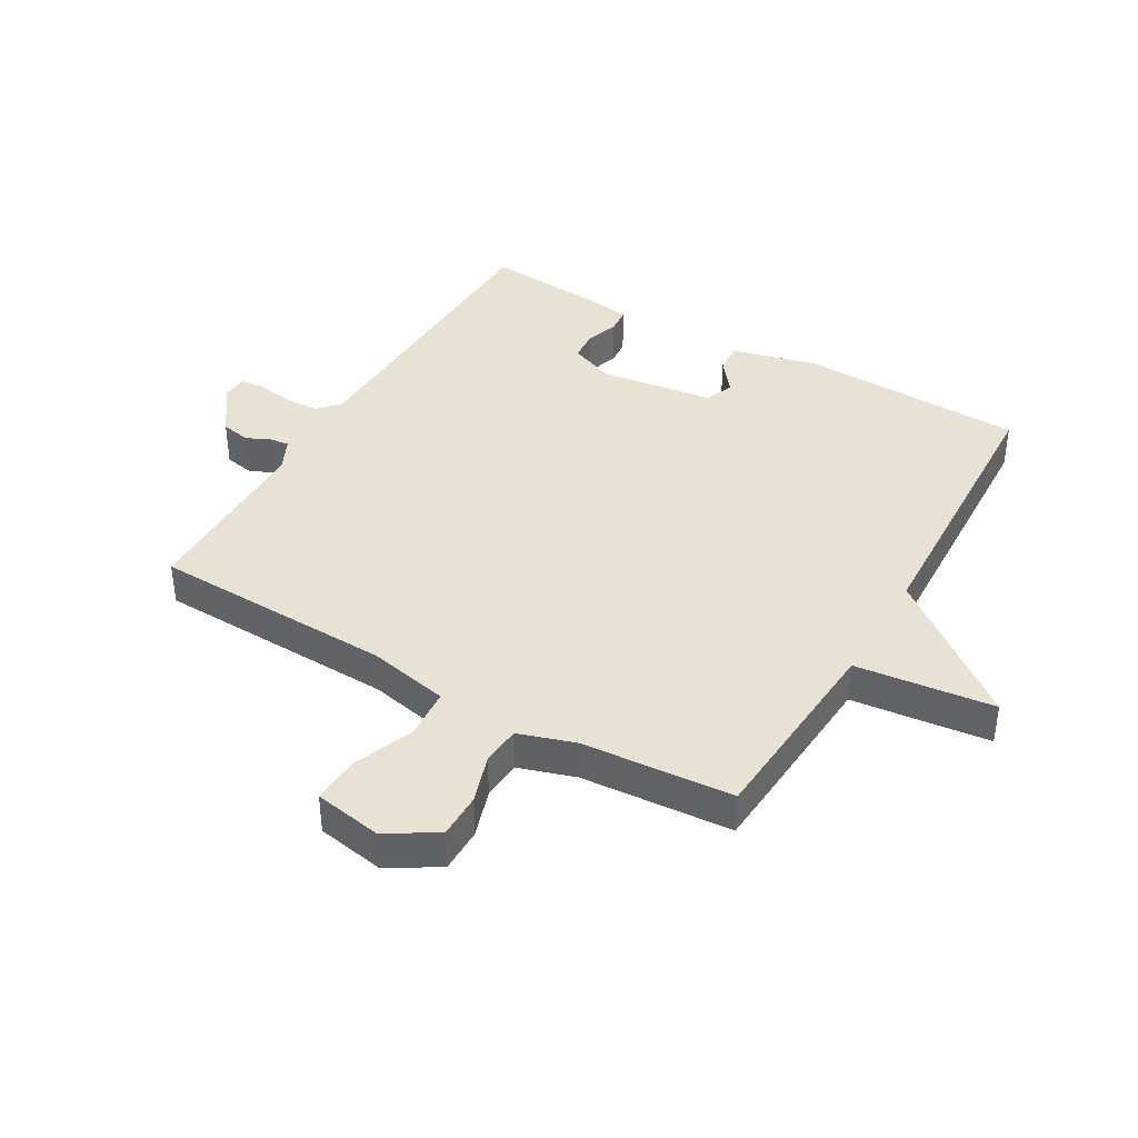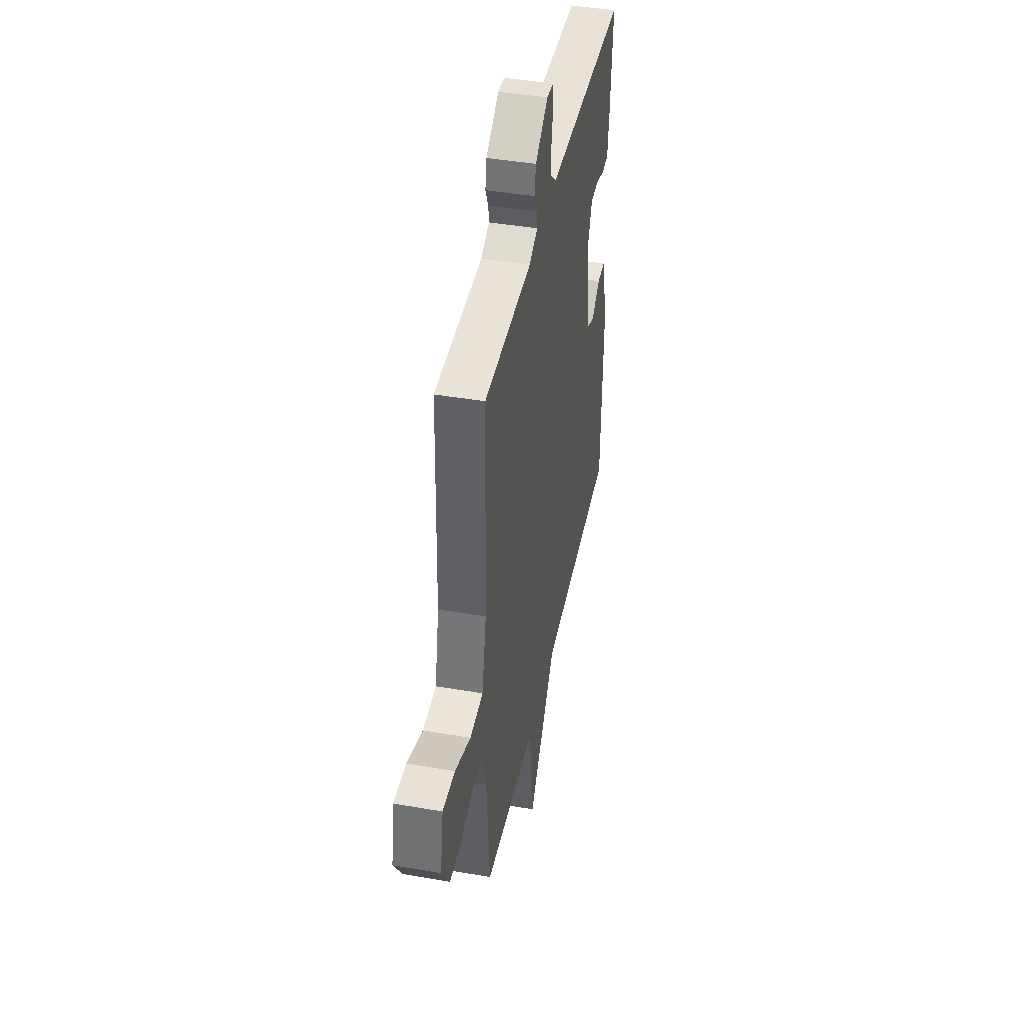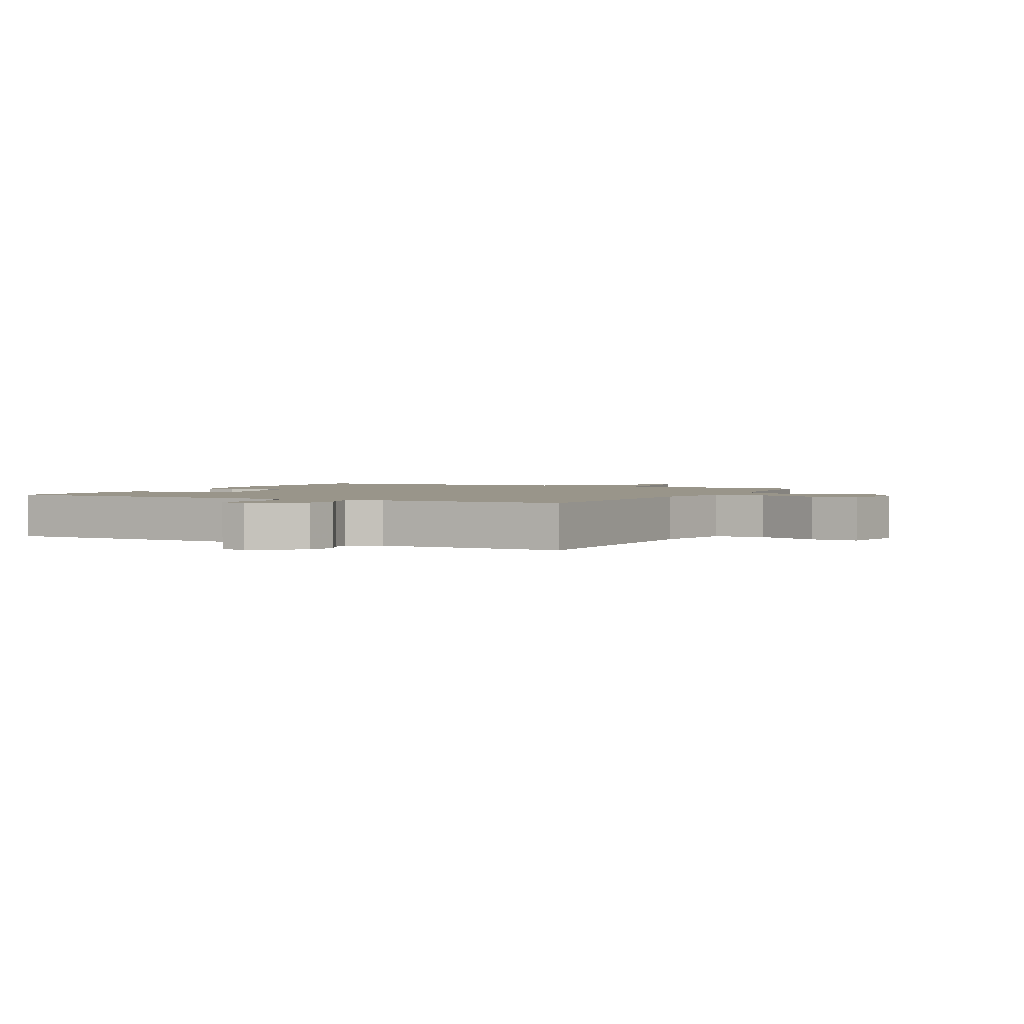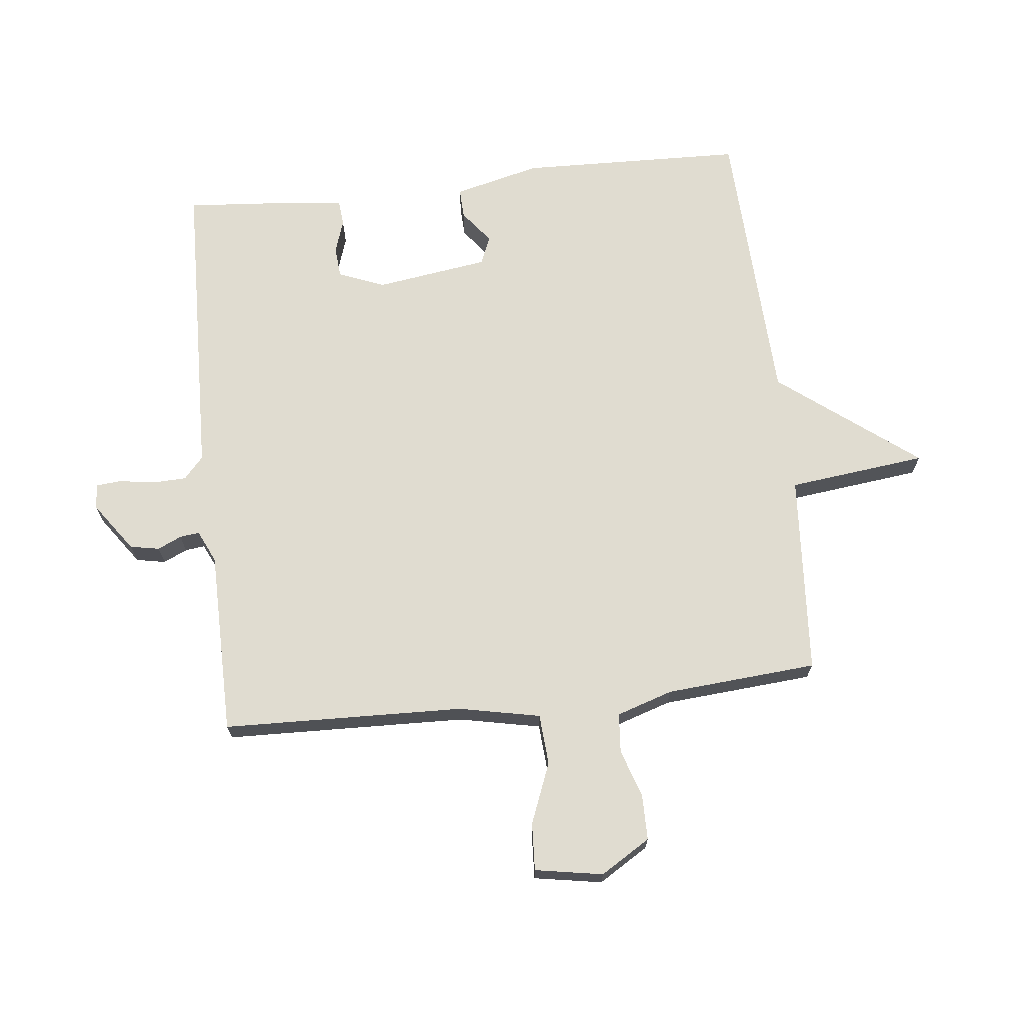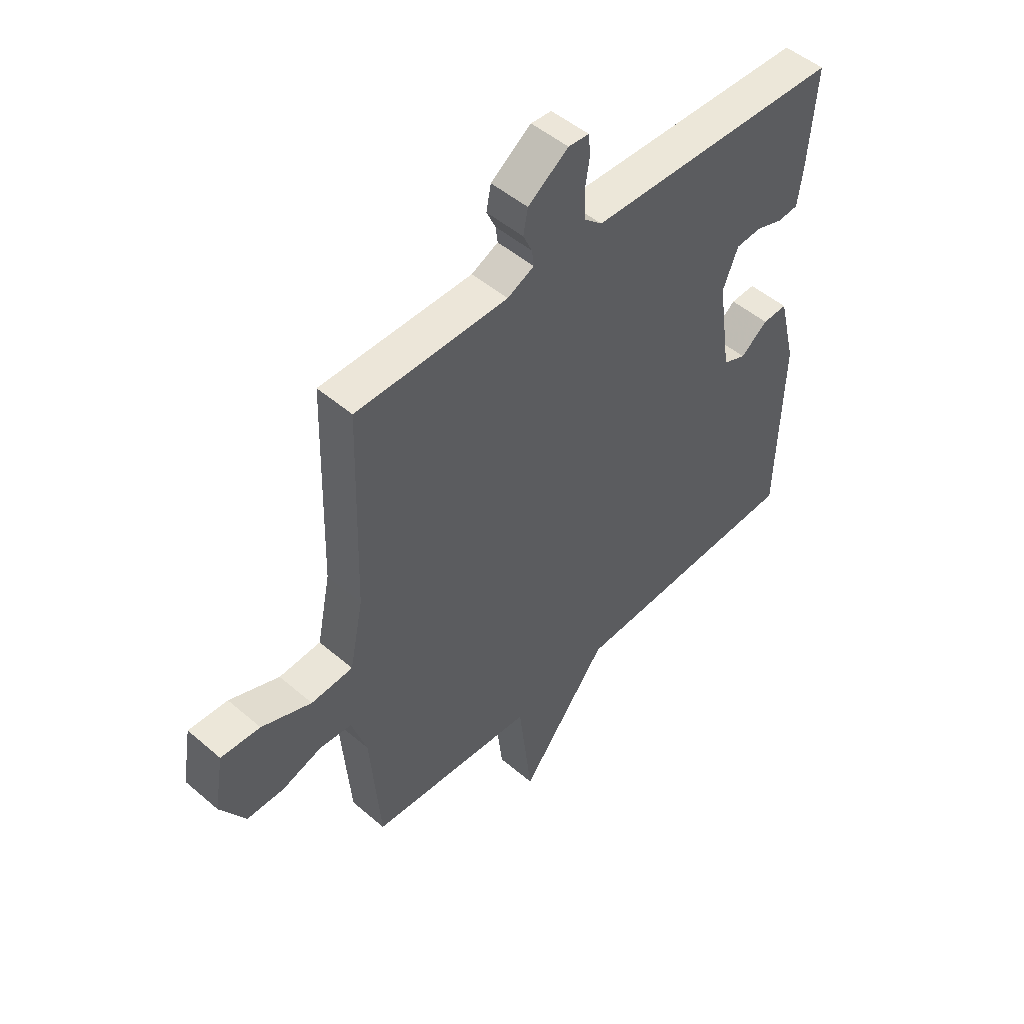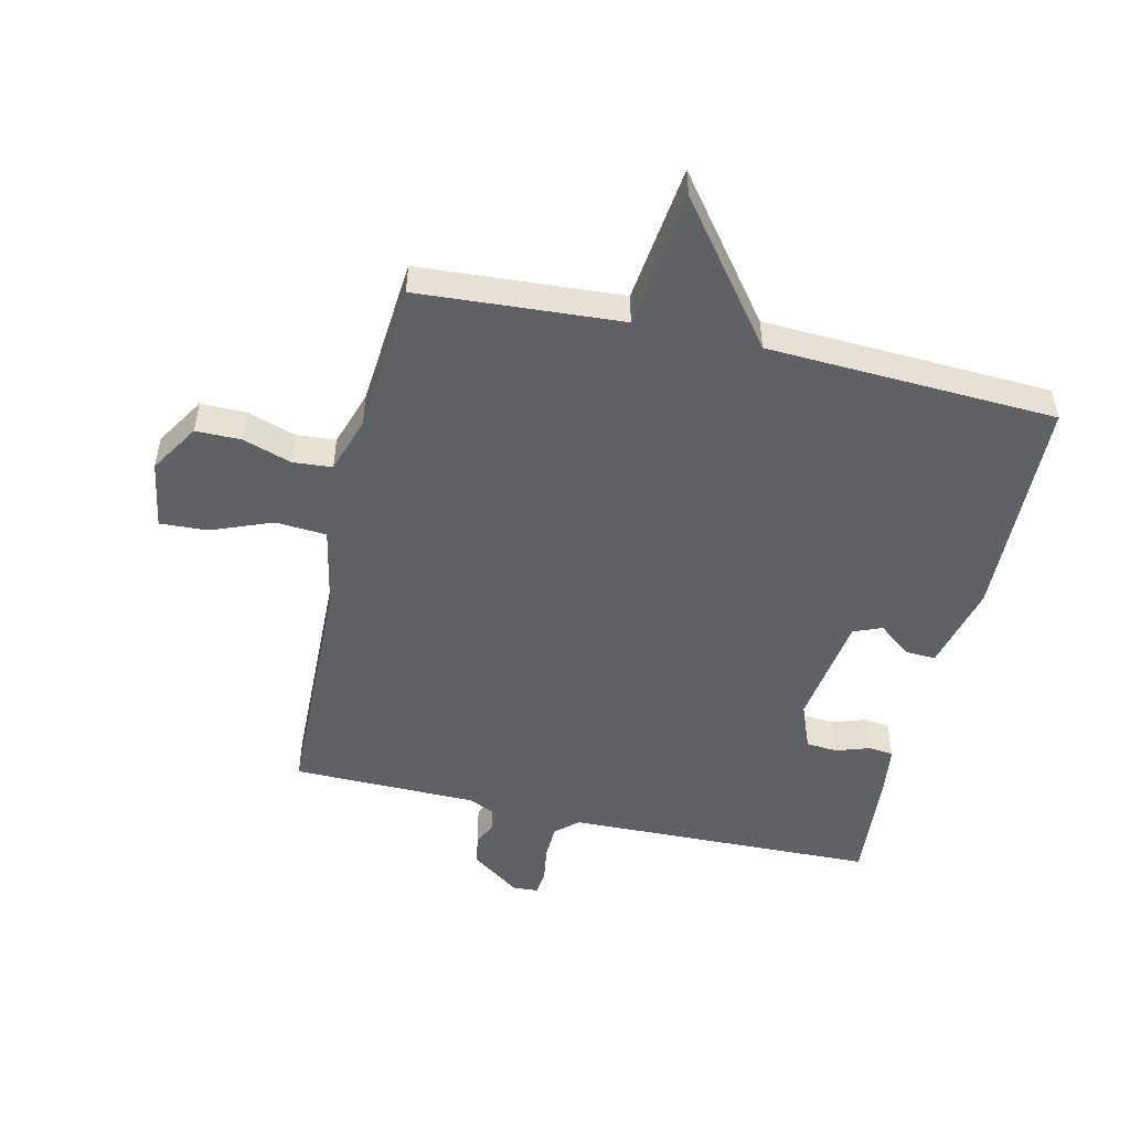
<metadata>
{"format":"obj","ext":"obj","renderer":"f3d","projection":"perspective","resolution":1024,"background":"white","views":[{"elev":40.0,"azim":120.3,"up":"+Y"},{"elev":42.9,"azim":101.6,"up":"+Z"},{"elev":2.0,"azim":27.2,"up":"+Y"},{"elev":69.5,"azim":83.8,"up":"+Y"},{"elev":49.4,"azim":133.5,"up":"+Z"},{"elev":-50.1,"azim":167.0,"up":"+Y"}]}
</metadata>
<code>
v 0.5 0.07 0.5
v 0.511 0.07 0.106
v 0.538 0.07 -0.027
v 0.621 0.07 -0.033
v 0.72 0.07 0.006
v 0.798 0.07 0.01
v 0.817 0.07 -0.101
v 0.767 0.07 -0.182
v 0.693 0.07 -0.182
v 0.614 0.07 -0.156
v 0.55 0.07 -0.161
v 0.52 0.07 -0.253
v 0.5 0.07 -0.5
v 0.17 0.07 -0.522
v 0.143 0.07 -0.748
v -0.03 0.07 -0.522
v -0.5 0.07 -0.5
v -0.51 0.07 -0.134
v -0.475 0.07 0.007
v -0.426 0.07 0.005
v -0.372 0.07 -0.037
v -0.326 0.07 -0.018
v -0.299 0.07 0.167
v -0.329 0.07 0.242
v -0.38 0.07 0.246
v -0.434 0.07 0.228
v -0.475 0.07 0.232
v -0.485 0.07 0.308
v -0.5 0.07 0.5
v 0.005 0.07 0.514
v 0.041 0.07 0.546
v 0.043 0.07 0.602
v 0.034 0.07 0.66
v 0.038 0.07 0.701
v 0.079 0.07 0.704
v 0.159 0.07 0.647
v 0.168 0.07 0.599
v 0.15 0.07 0.56
v 0.146 0.07 0.528
v 0.199 0.07 0.503
v 0.5 0 0.5
v 0.511 0 0.106
v 0.538 0 -0.027
v 0.621 0 -0.033
v 0.72 0 0.006
v 0.798 0 0.01
v 0.817 0 -0.101
v 0.767 0 -0.182
v 0.693 0 -0.182
v 0.614 0 -0.156
v 0.55 0 -0.161
v 0.52 0 -0.253
v 0.5 0 -0.5
v 0.17 0 -0.522
v 0.143 0 -0.748
v -0.03 0 -0.522
v -0.5 0 -0.5
v -0.51 0 -0.134
v -0.475 0 0.007
v -0.426 0 0.005
v -0.372 0 -0.037
v -0.326 0 -0.018
v -0.299 0 0.167
v -0.329 0 0.242
v -0.38 0 0.246
v -0.434 0 0.228
v -0.475 0 0.232
v -0.485 0 0.308
v -0.5 0 0.5
v 0.005 0 0.514
v 0.041 0 0.546
v 0.043 0 0.602
v 0.034 0 0.66
v 0.038 0 0.701
v 0.079 0 0.704
v 0.159 0 0.647
v 0.168 0 0.599
v 0.15 0 0.56
v 0.146 0 0.528
v 0.199 0 0.503
f 36 37 38
f 35 36 38
f 34 35 38
f 33 34 38
f 32 33 38
f 31 32 38 39
f 30 31 39 40
f 29 30 40
f 28 29 40
f 27 28 40
f 26 27 40
f 25 26 40
f 19 20 21
f 18 19 21
f 17 18 21
f 16 17 21
f 16 21 22
f 15 16 22
f 14 15 22
f 14 22 23
f 13 14 23
f 12 13 23
f 8 9 10
f 7 8 10
f 6 7 10
f 5 6 10
f 4 5 10
f 3 4 10 11
f 12 23 24
f 11 12 24
f 3 11 24
f 2 3 24
f 24 25 40 1
f 1 2 24
f 78 77 76
f 78 76 75
f 78 75 74
f 78 74 73
f 78 73 72
f 79 78 72 71
f 80 79 71 70
f 80 70 69
f 80 69 68
f 80 68 67
f 80 67 66
f 80 66 65
f 61 60 59
f 61 59 58
f 61 58 57
f 61 57 56
f 62 61 56
f 62 56 55
f 62 55 54
f 63 62 54
f 63 54 53
f 63 53 52
f 50 49 48
f 50 48 47
f 50 47 46
f 50 46 45
f 50 45 44
f 51 50 44 43
f 64 63 52
f 64 52 51
f 64 51 43
f 64 43 42
f 41 80 65 64
f 64 42 41
f 1 41 42 2
f 2 42 43 3
f 3 43 44 4
f 4 44 45 5
f 5 45 46 6
f 6 46 47 7
f 7 47 48 8
f 8 48 49 9
f 9 49 50 10
f 10 50 51 11
f 11 51 52 12
f 12 52 53 13
f 13 53 54 14
f 14 54 55 15
f 15 55 56 16
f 16 56 57 17
f 17 57 58 18
f 18 58 59 19
f 19 59 60 20
f 20 60 61 21
f 21 61 62 22
f 22 62 63 23
f 23 63 64 24
f 24 64 65 25
f 25 65 66 26
f 26 66 67 27
f 27 67 68 28
f 28 68 69 29
f 29 69 70 30
f 30 70 71 31
f 31 71 72 32
f 32 72 73 33
f 33 73 74 34
f 34 74 75 35
f 35 75 76 36
f 36 76 77 37
f 37 77 78 38
f 38 78 79 39
f 39 79 80 40
f 40 80 41 1

</code>
